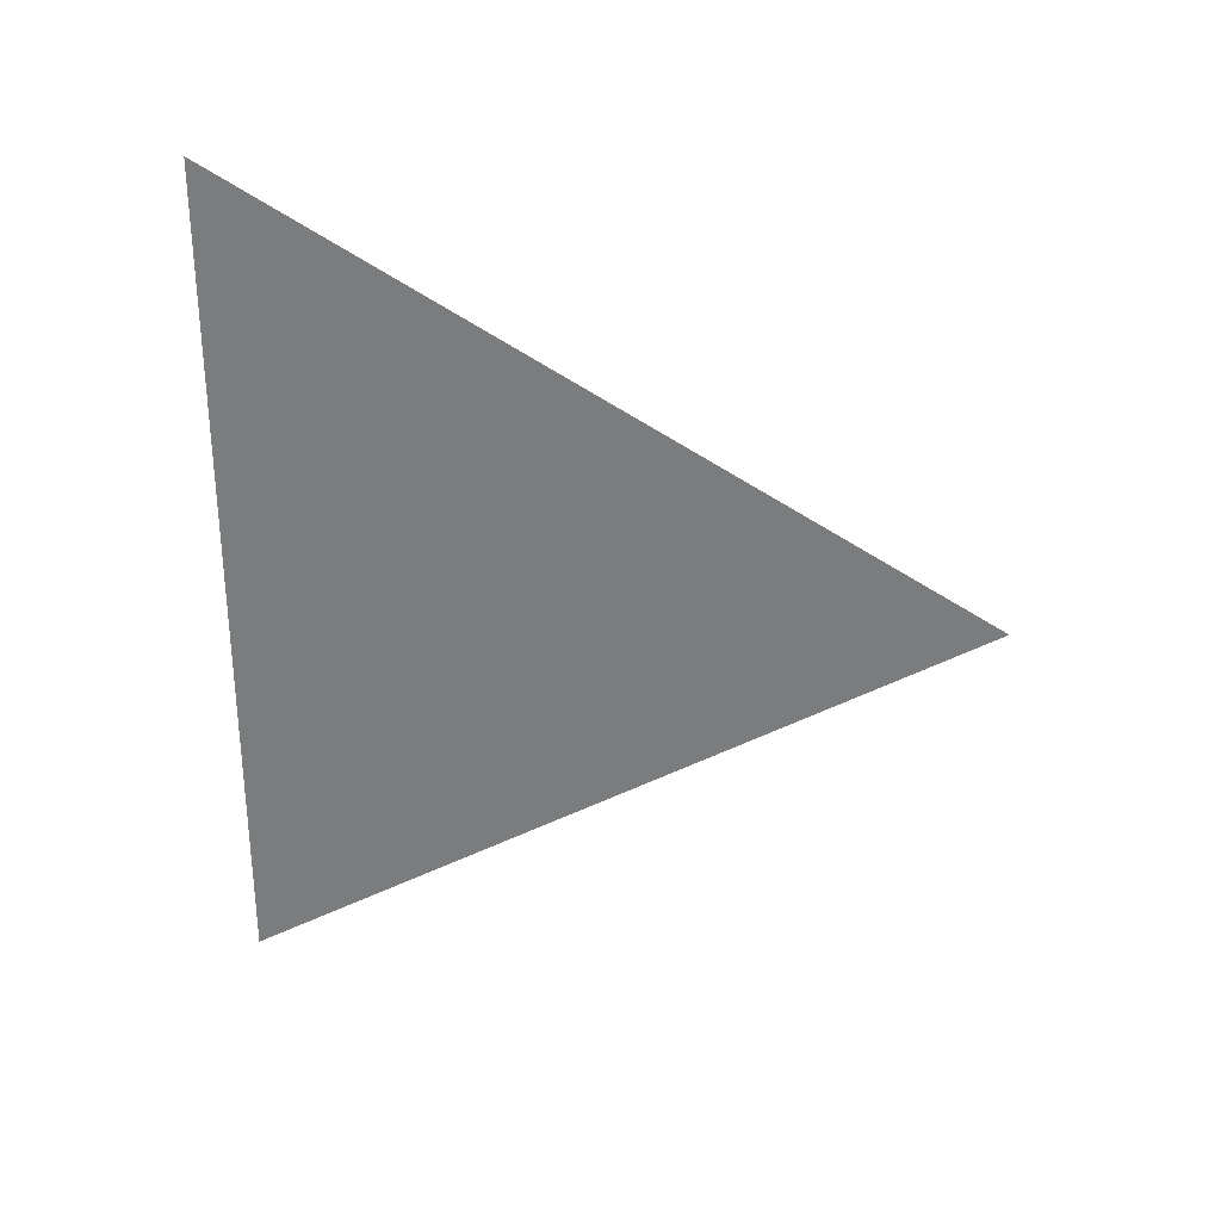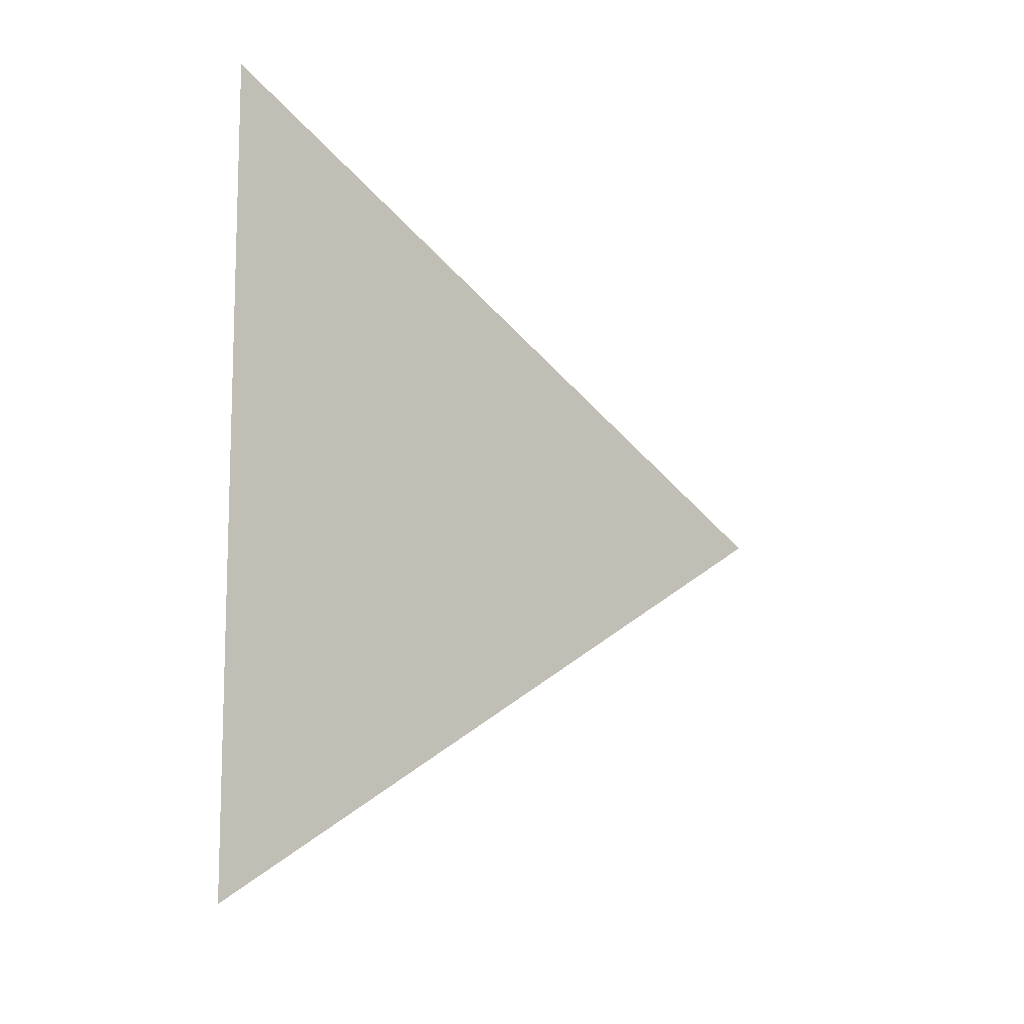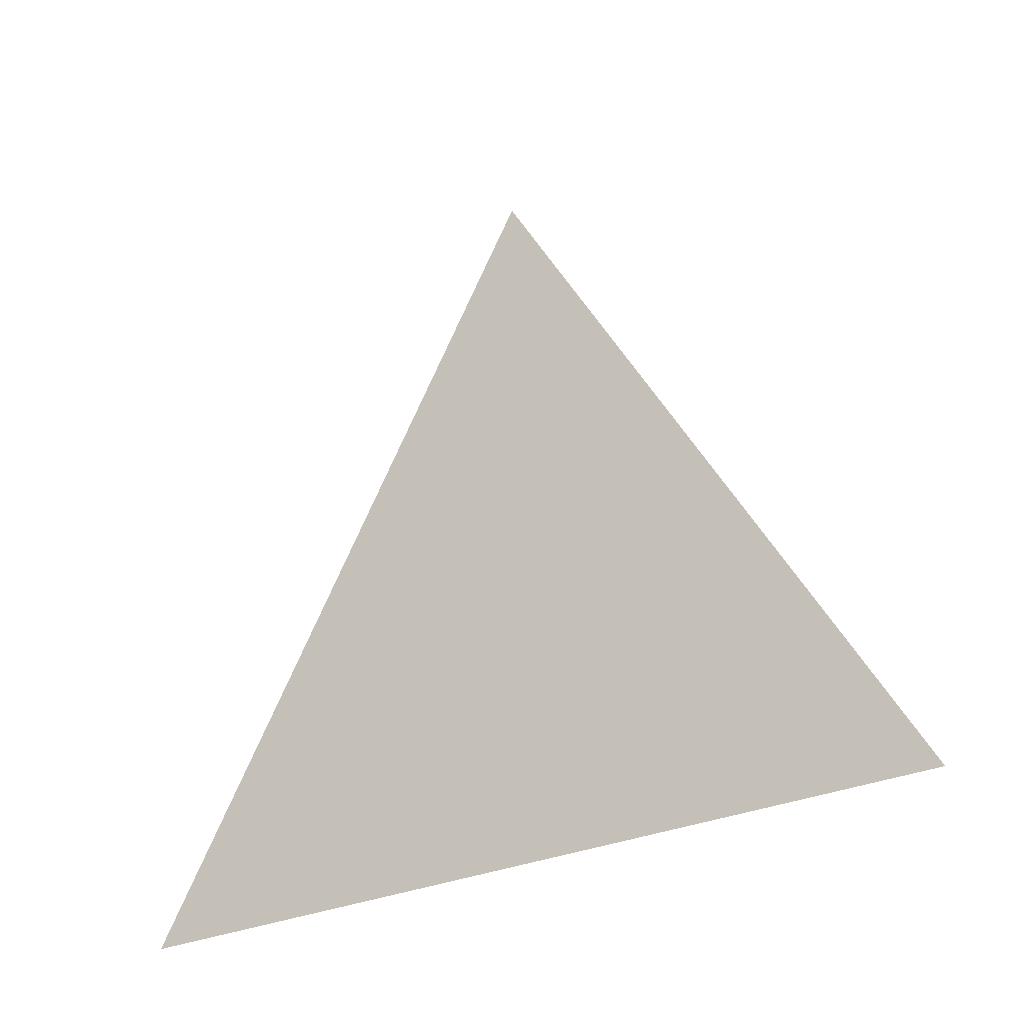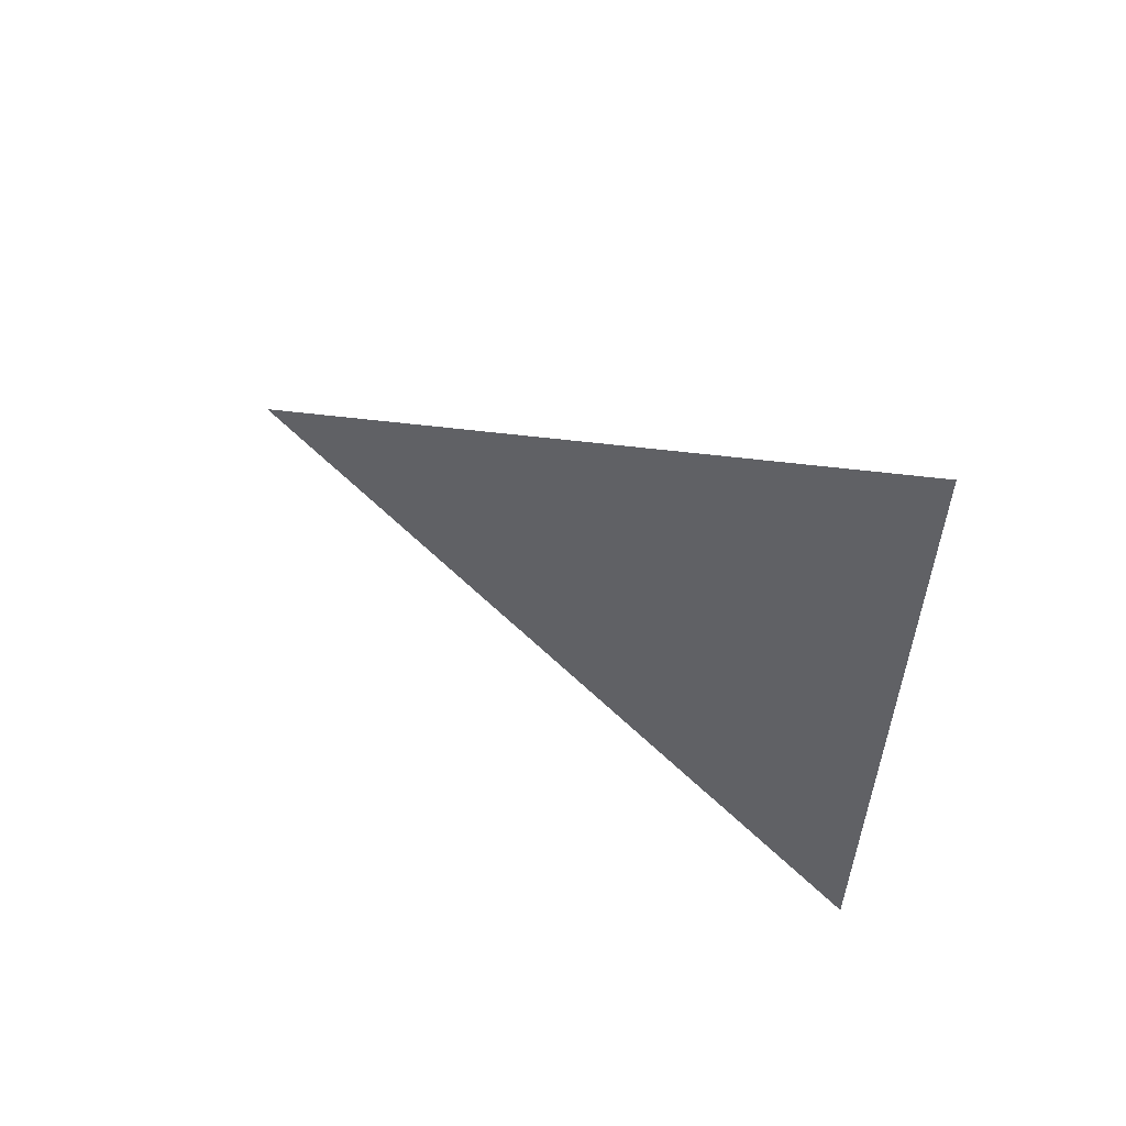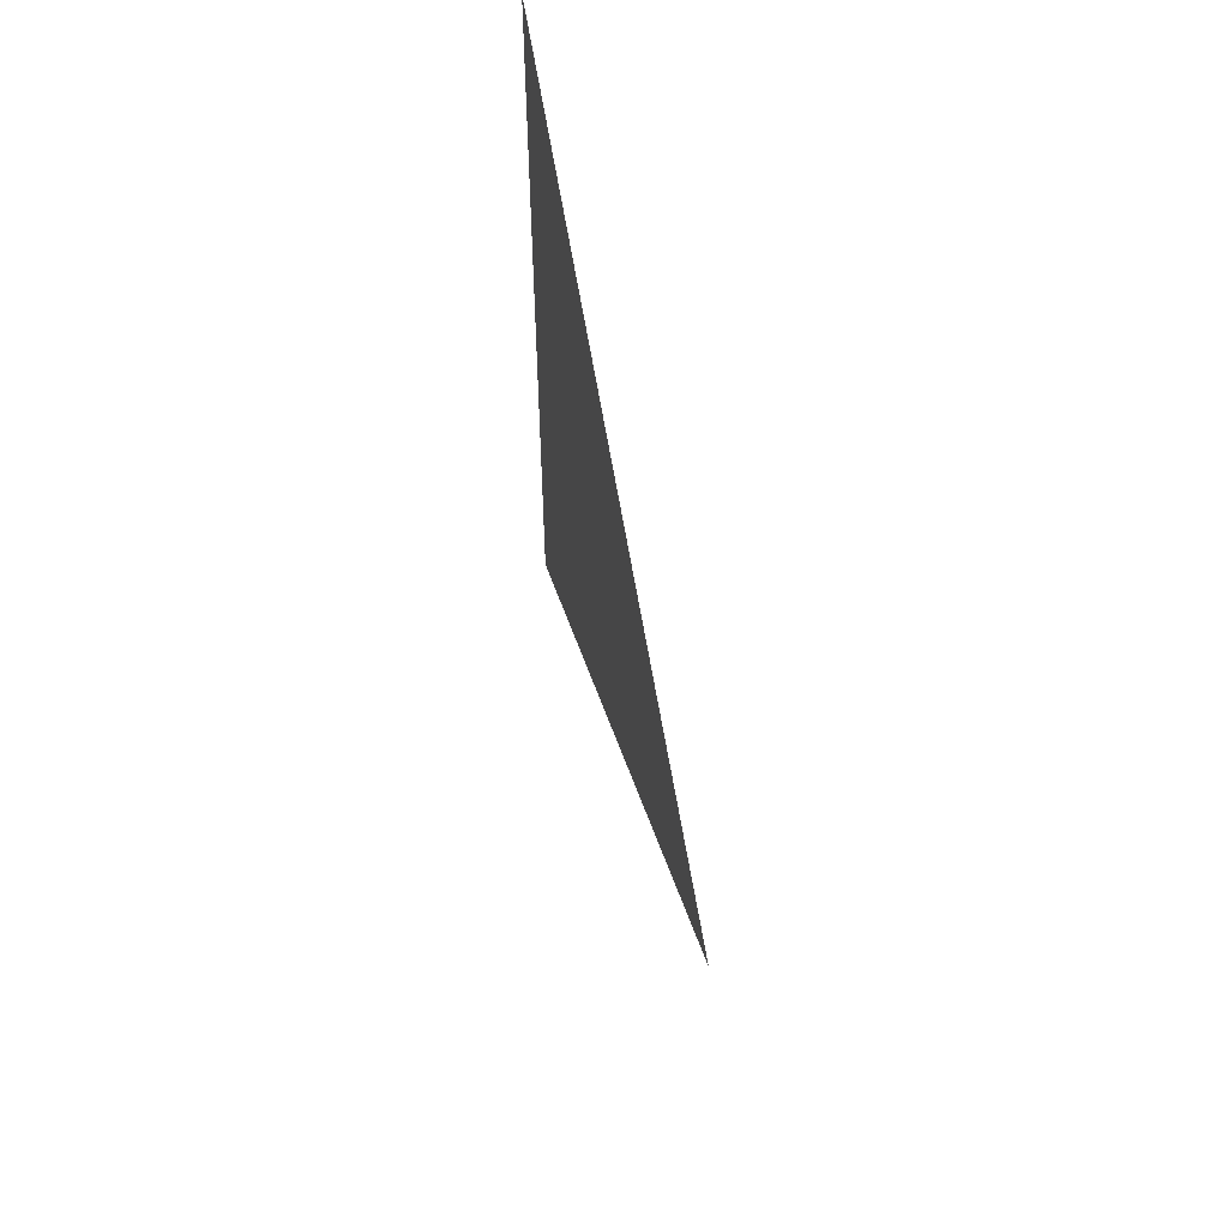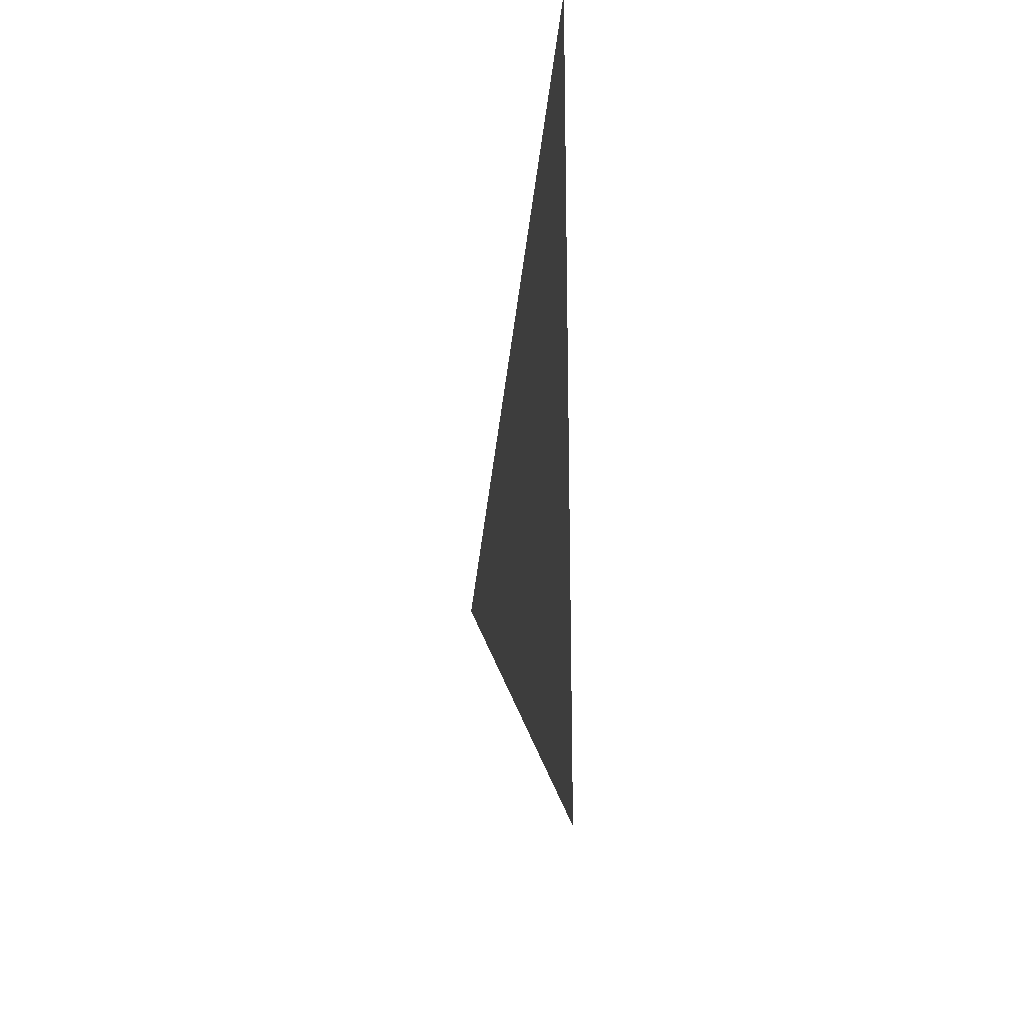
<metadata>
{"format":"obj","ext":"obj","renderer":"f3d","projection":"perspective","resolution":1024,"background":"white","views":[{"elev":30.3,"azim":96.9,"up":"+Z"},{"elev":-10.8,"azim":49.4,"up":"+Z"},{"elev":-29.0,"azim":-55.8,"up":"+Y"},{"elev":57.4,"azim":-58.3,"up":"+Z"},{"elev":55.7,"azim":167.5,"up":"+Z"},{"elev":-20.5,"azim":-8.2,"up":"+Z"}]}
</metadata>
<code>
v 0 6.185 1.94
v 0 6.11 1.984
v 0 6.11 1.897
g group_89_140627890027584
f 1 2 3

</code>
